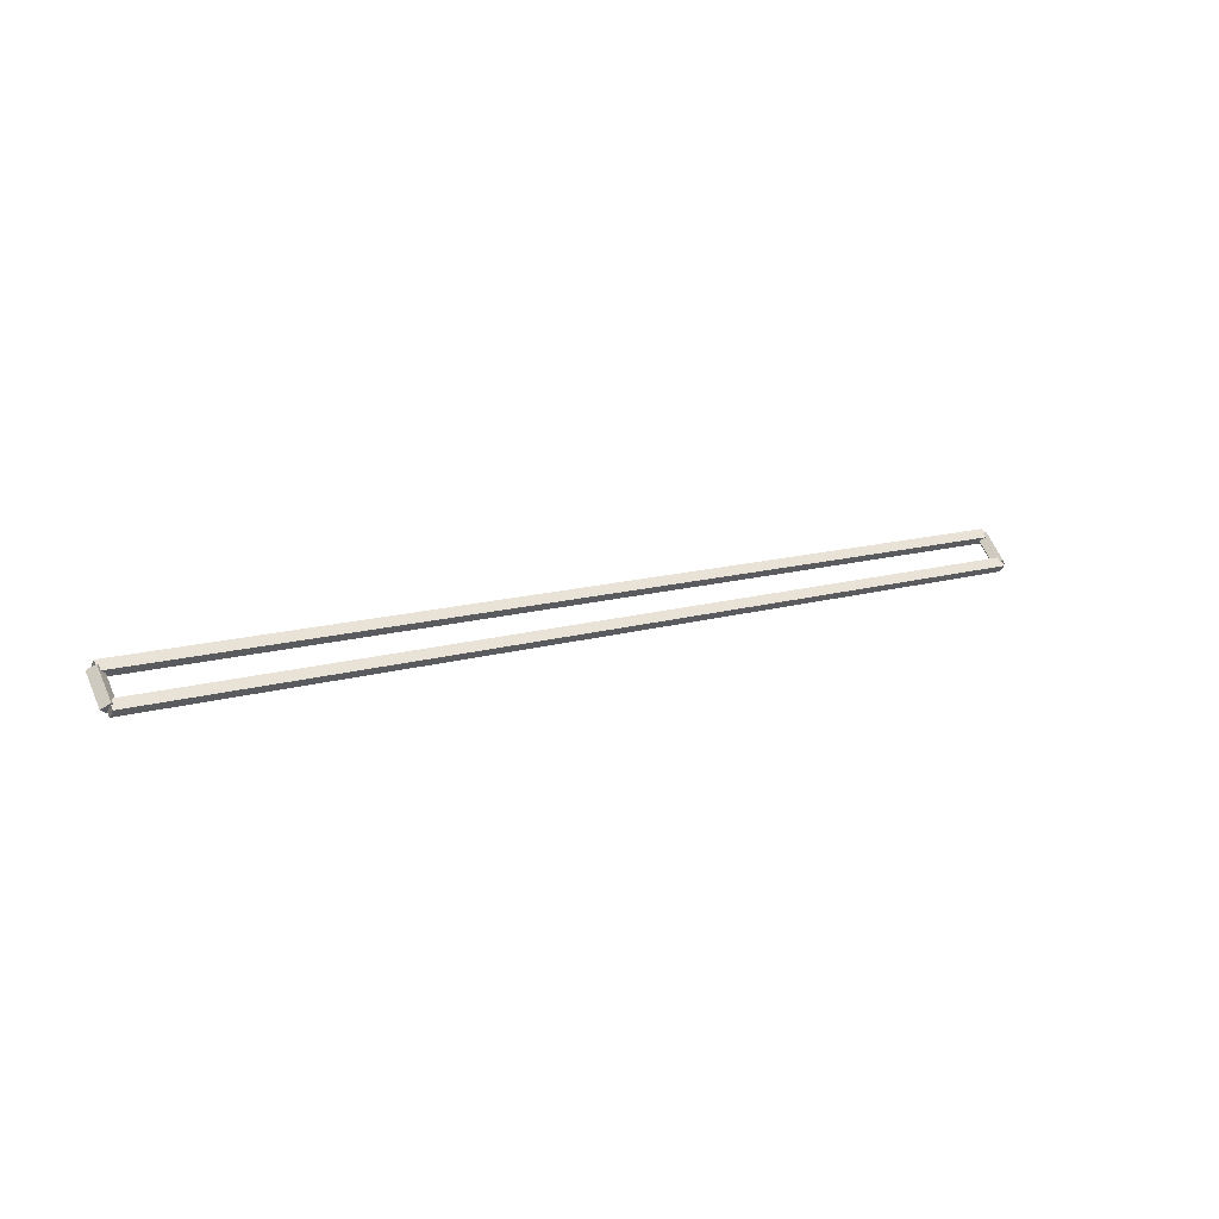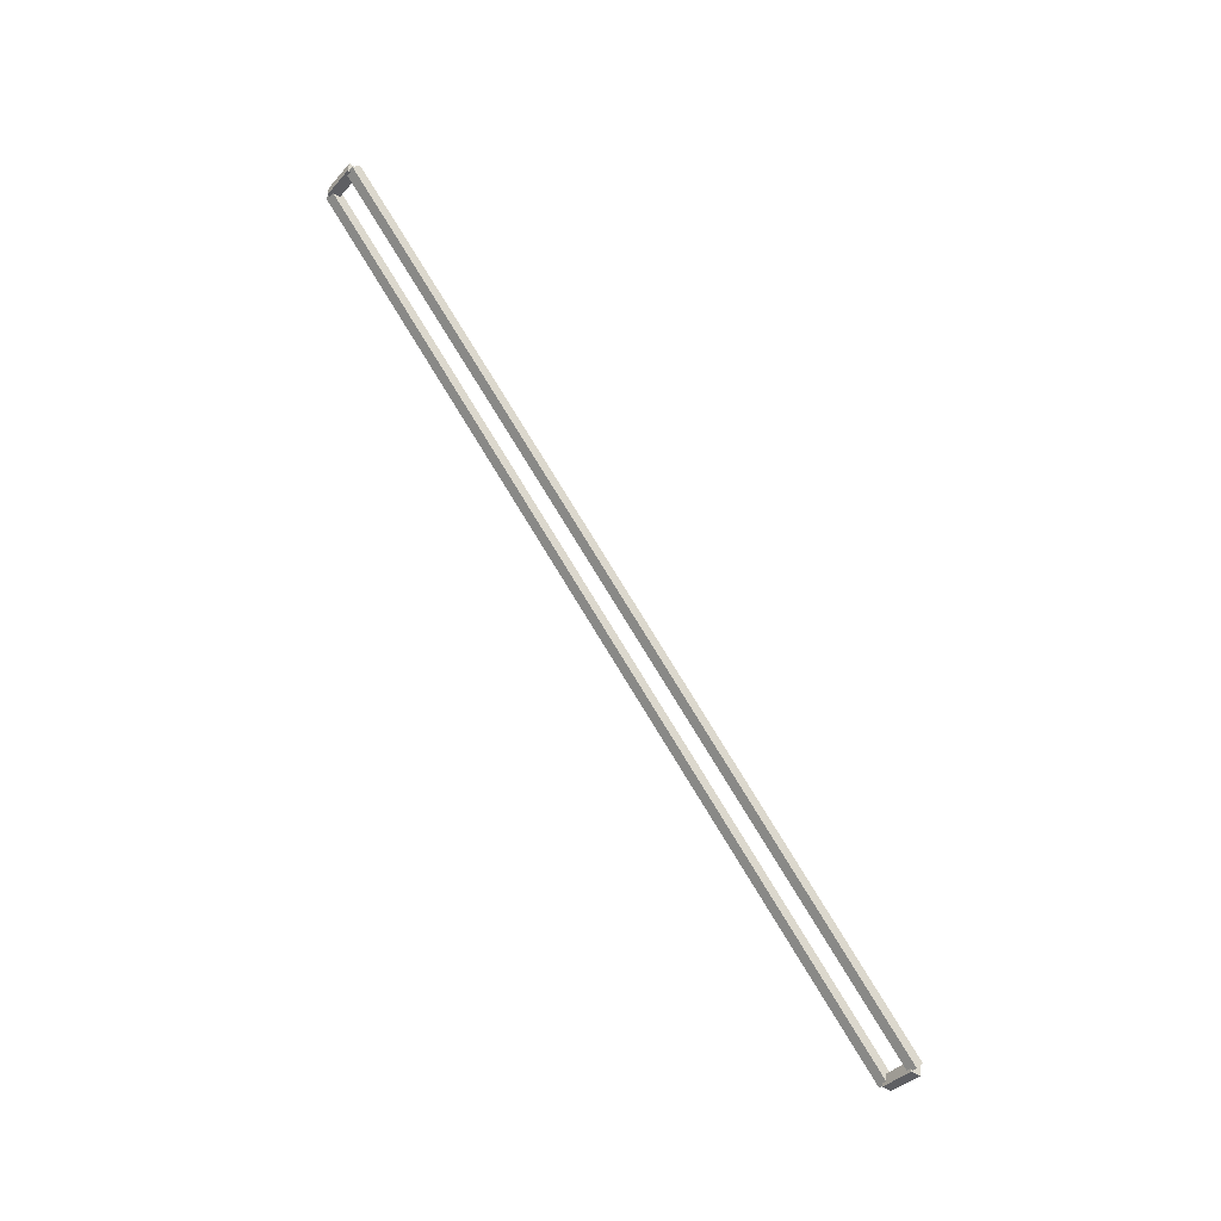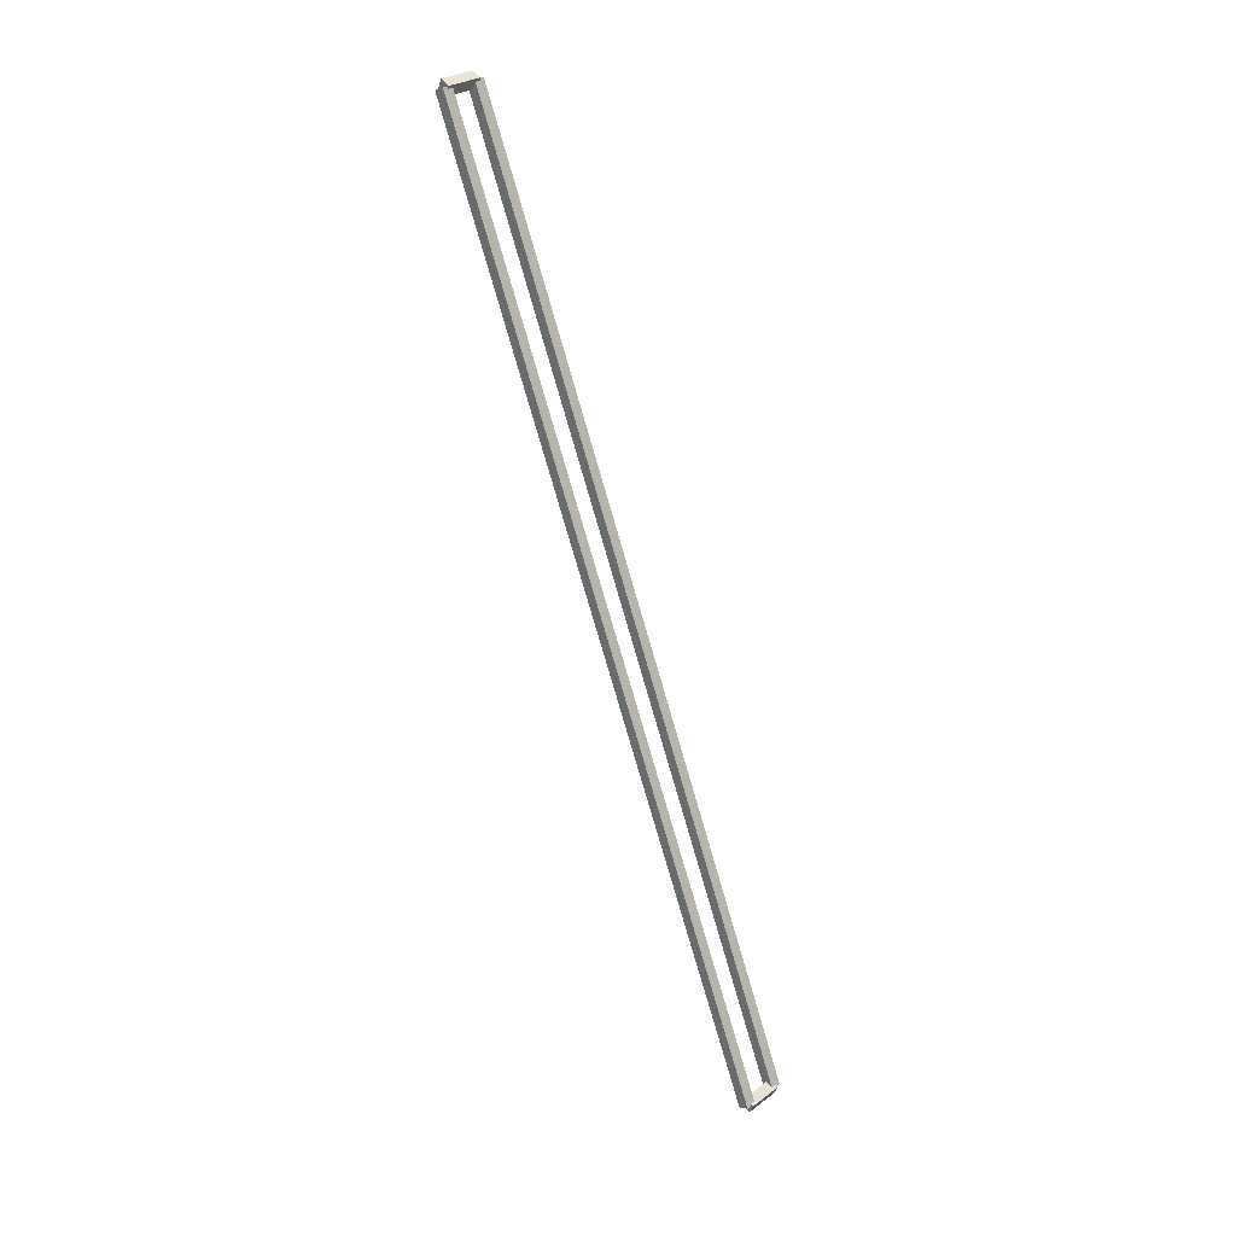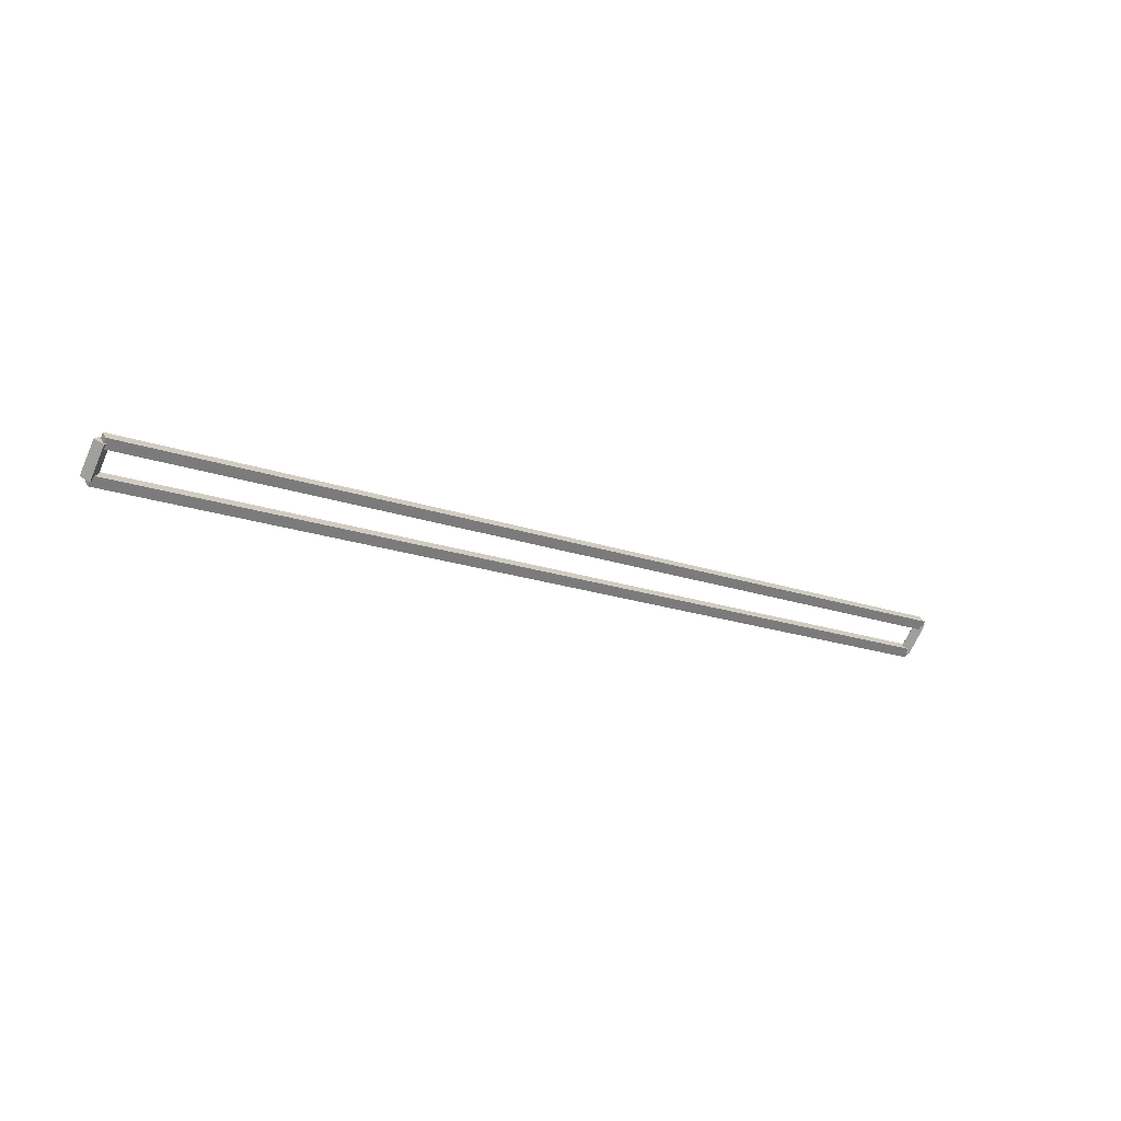
<metadata>
{"format":"obj","ext":"obj","renderer":"f3d","projection":"perspective","resolution":1024,"background":"white","views":[{"elev":12.8,"azim":144.9,"up":"+Y"},{"elev":79.0,"azim":58.5,"up":"+Z"},{"elev":-76.7,"azim":106.1,"up":"+Z"},{"elev":-18.1,"azim":145.0,"up":"+Z"}]}
</metadata>
<code>
g layer_boundary_12_1_57
v 12.8 47.97 10.32
v 12.7 48.04 10.25
v 12.6 47.97 10.32
v 12.7 47.9 10.39
v 12.8 47.62 9.977
v 12.7 47.7 9.906
v 12.6 47.62 9.977
v 12.7 47.55 10.05
f 1 2 3 4
f 6 2 1 5
f 5 1 4 8
f 6 5 8 7
f 8 4 3 7
f 7 3 2 6
g layer_boundary_12_1_57
v 0 48.07 10.32
v 0 47.97 10.22
v 0 47.87 10.32
v 0 47.97 10.42
v 12.7 48.07 10.32
v 12.7 47.97 10.22
v 12.7 47.87 10.32
v 12.7 47.97 10.42
f 9 10 11 12
f 14 10 9 13
f 13 9 12 16
f 14 13 16 15
f 16 12 11 15
f 15 11 10 14
g layer_boundary_12_1_57
v 0.1 47.62 9.977
v -1.035e-14 47.55 10.05
v -0.1 47.62 9.977
v 3.106e-14 47.7 9.906
v 0.1 47.97 10.32
v -1.035e-14 47.9 10.39
v -0.1 47.97 10.32
v 3.106e-14 48.04 10.25
f 17 18 19 20
f 22 18 17 21
f 21 17 20 24
f 22 21 24 23
f 24 20 19 23
f 23 19 18 22
g layer_boundary_12_1_57
v 12.7 47.73 9.977
v 12.7 47.62 10.08
v 12.7 47.52 9.977
v 12.7 47.62 9.877
v 0 47.73 9.977
v 0 47.62 10.08
v 0 47.52 9.977
v 0 47.62 9.877
f 25 26 27 28
f 30 26 25 29
f 29 25 28 32
f 30 29 32 31
f 32 28 27 31
f 31 27 26 30

</code>
